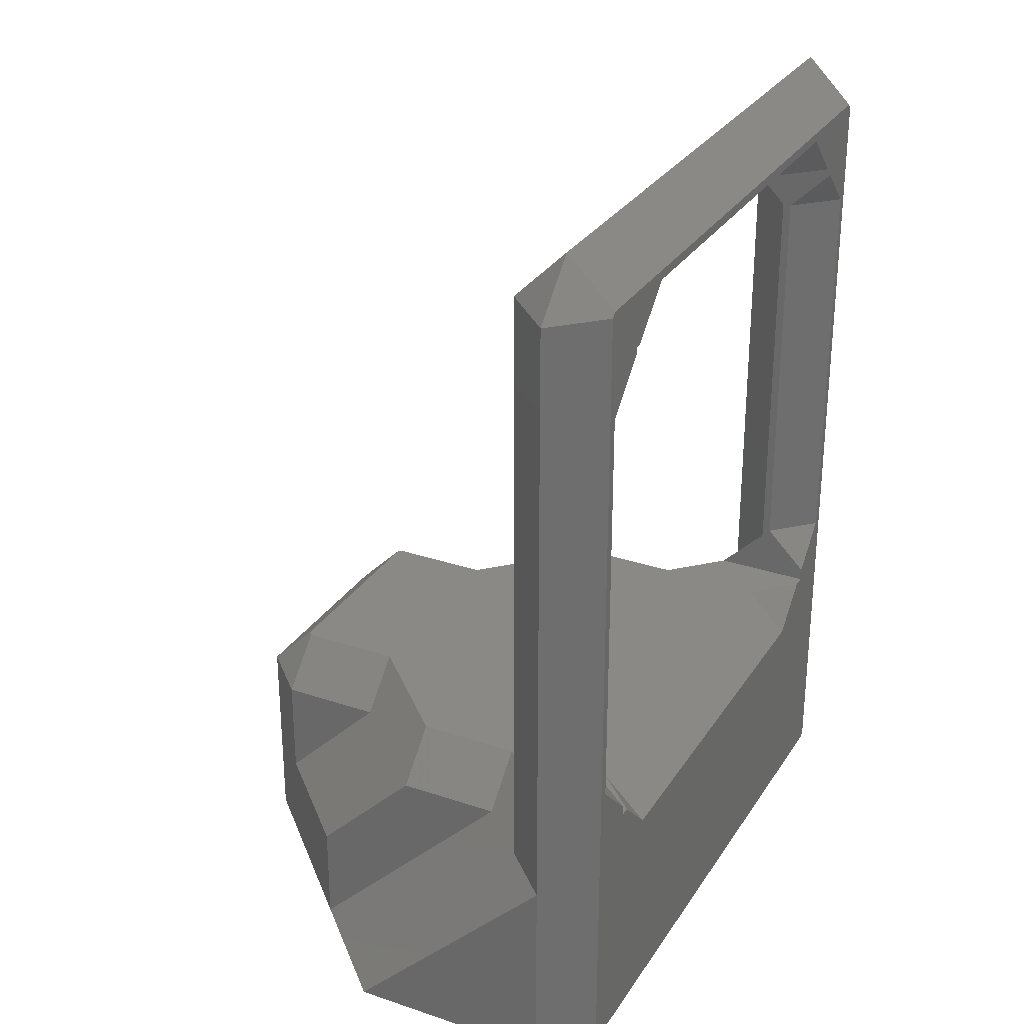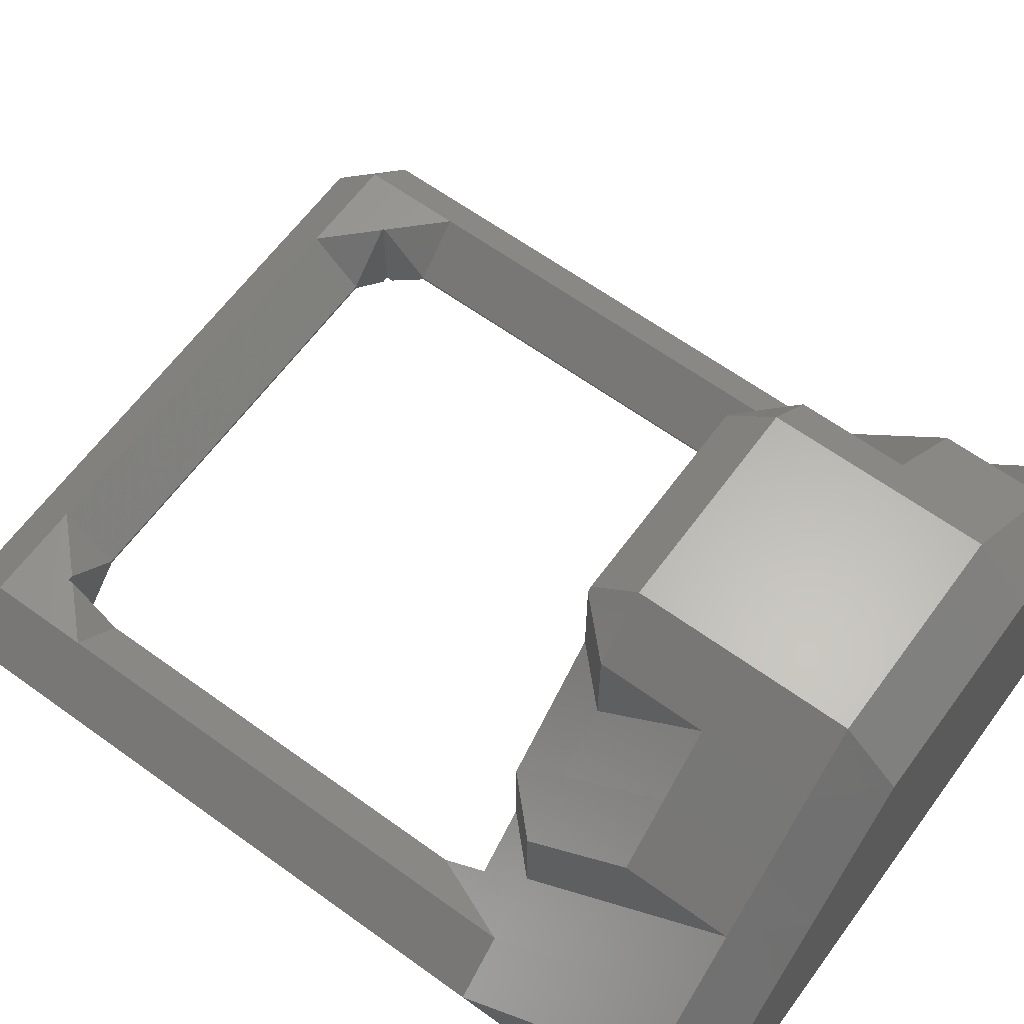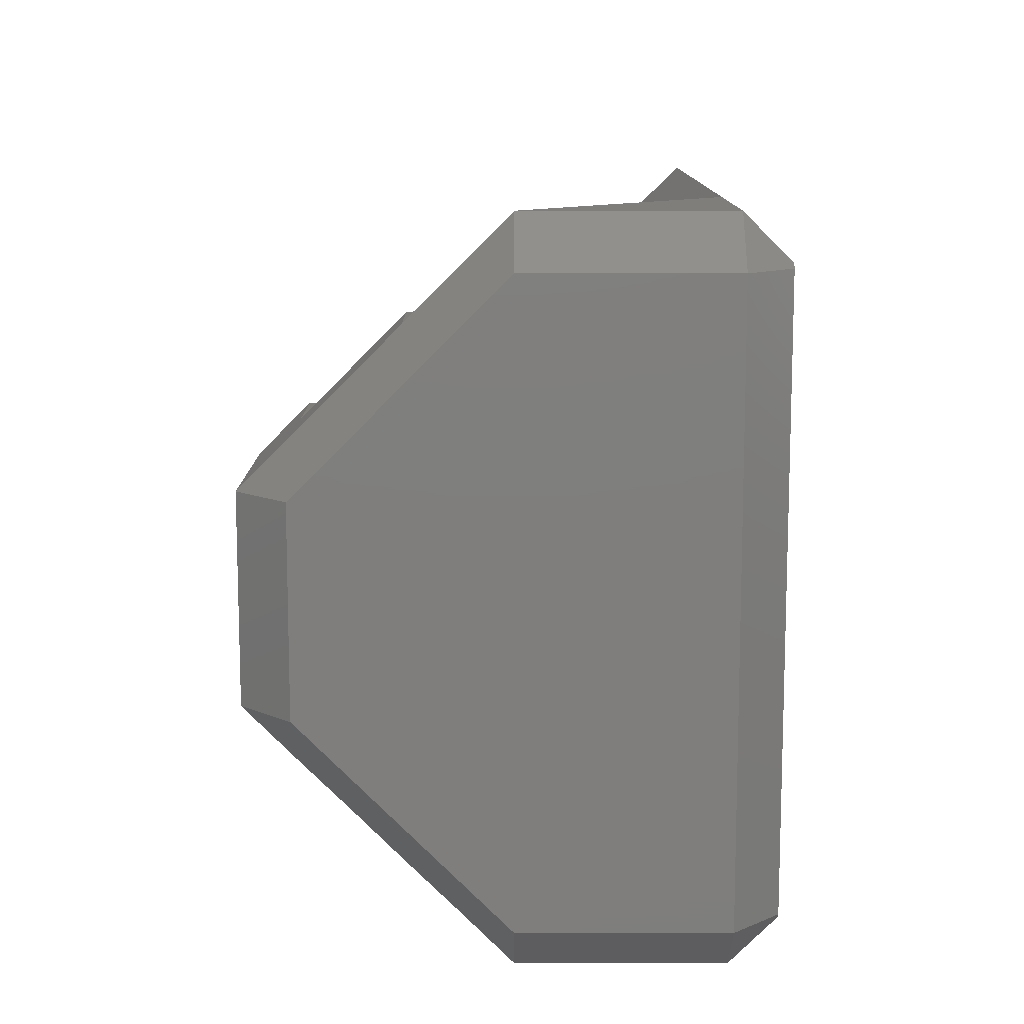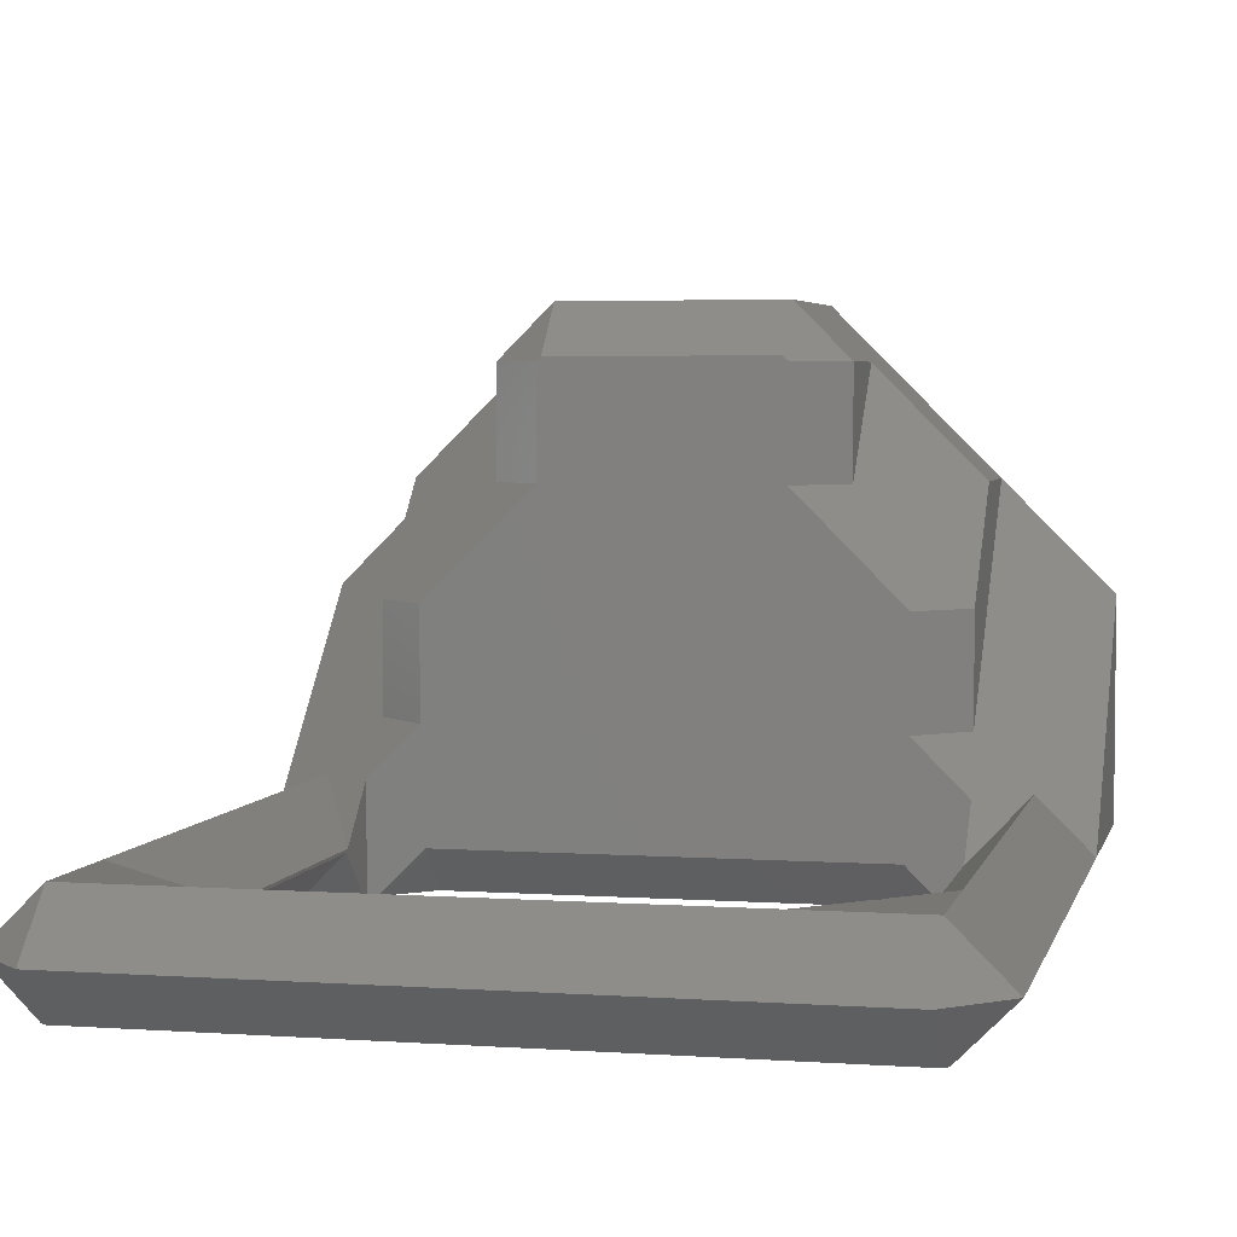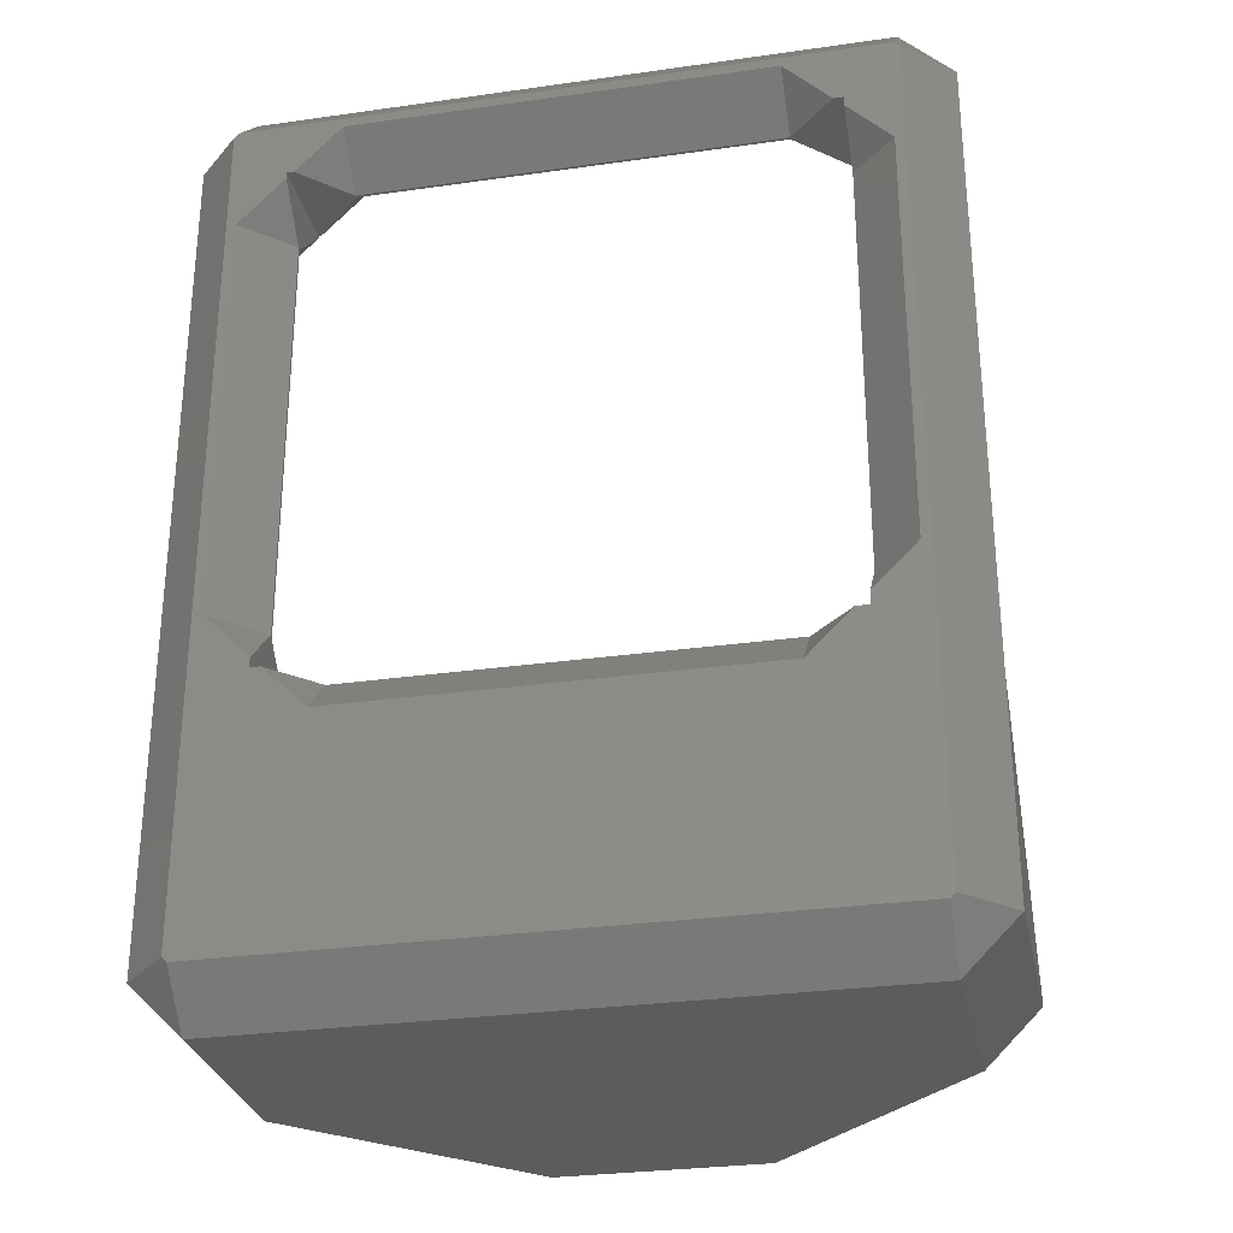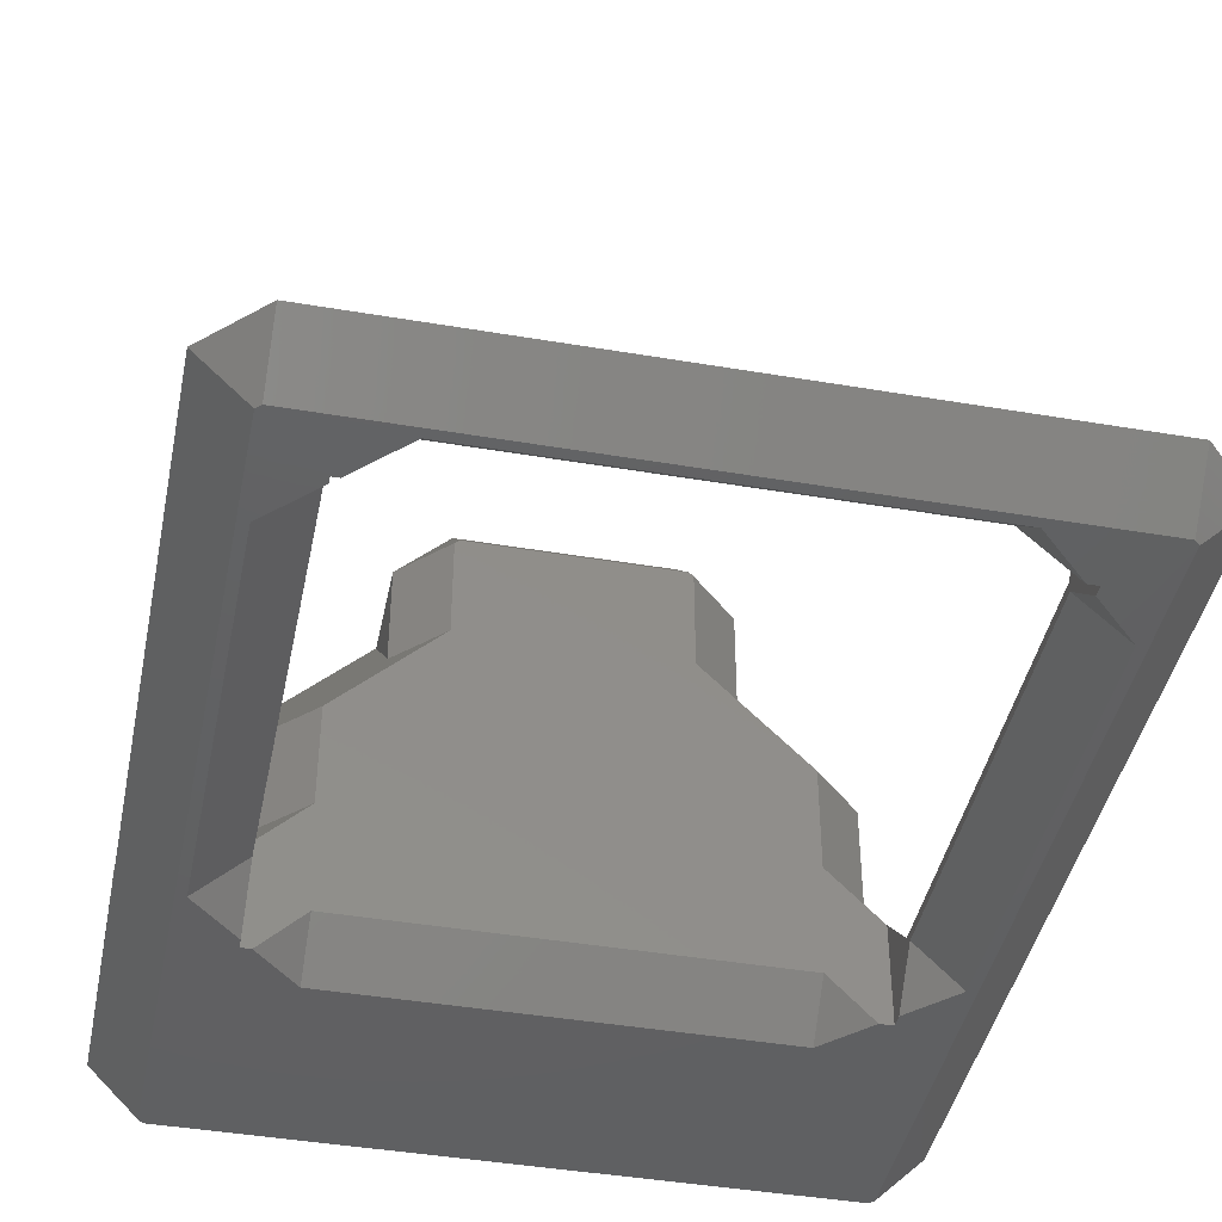
<metadata>
{"format":"stl","ext":"stl","renderer":"f3d","projection":"perspective","resolution":1024,"background":"white","views":[{"elev":29.1,"azim":116.6,"up":"+Y"},{"elev":63.1,"azim":-53.8,"up":"+Z"},{"elev":-78.5,"azim":90.0,"up":"+Y"},{"elev":4.2,"azim":-167.1,"up":"+Z"},{"elev":-29.2,"azim":-168.1,"up":"+Y"},{"elev":-42.6,"azim":168.5,"up":"+Z"}]}
</metadata>
<code>
# stl→obj: 137 verts, 274 faces
v -50 48.1 0.9
v -57.31 40.79 0.9
v -50 50 0.9
v 39.9 -58.21 0.9
v 60.59 -98.7 0.9
v 59.7 -99.6 0.9
v 58.8 -39.3 0.9
v 60.59 59.7 0.9
v 58.8 39.9 0.9
v 57.91 -40.19 0.9
v 50 -50 0.9
v 48.11 -50 0.9
v -39.3 -58.21 0.9
v -50 -50 0.9
v -47.51 -50 0.9
v -58.21 -39.3 0.9
v -50 -47.51 0.9
v -60 -98.7 0.9
v -59.1 -99.6 0.9
v 50 50 0.9
v 50 48.7 0.9
v 59.7 60.59 0.9
v 39.9 58.8 0.9
v 48.7 50 0.9
v -39.3 58.8 0.9
v -48.1 50 0.9
v -60 59.7 0.9
v -58.21 39.9 0.9
v -59.1 60.59 0.9
v 50 -48.11 0.9
v -59.1 -108.7 9.977
v -69.08 -98.7 9.977
v 59.7 -108.7 9.977
v 69.6 -98.7 9.977
v -69.08 -59.1 9.977
v -69.08 59.7 9.977
v 69.6 -59.1 9.977
v 69.6 59.7 9.977
v -50 -39.3 9.171
v -39.3 -50 9.171
v 39.9 -50 9.171
v 50 -39.3 9.7
v 50 -44.15 4.888
v -50 39.9 9.171
v 50 39.9 9.7
v -50 44.41 4.586
v -39.3 50 9.7
v 39.9 50 9.7
v -59.1 69.6 9.977
v 59.7 69.6 9.977
v -69.08 -98.7 49.58
v -59.1 -108.7 49.58
v -39.3 -108.7 69.38
v 20.1 -108.7 89.18
v -19.5 -108.7 89.18
v 39.9 -108.7 69.38
v 59.7 -108.7 49.58
v 69.6 -98.7 49.58
v -69.08 -78.9 29.78
v 69.6 -78.9 29.78
v -59.1 -69 29.78
v -59.1 -59.1 19.88
v -49.28 -59.1 29.78
v 59.7 -69 29.78
v 59.7 -59.1 19.88
v 49.8 -59.1 29.78
v -59.1 39.9 19.88
v -59.1 59.7 19.88
v -50 -40.9 10.78
v -50 -50 19.88
v -40.9 -50 28.98
v -50 39.9 10.78
v -40.11 -50 29.78
v 50 -50 20.46
v 41.5 -50 28.98
v 50 -39.85 10.25
v 40.7 -50 29.78
v 59.7 39.9 19.88
v 59.7 59.7 19.88
v 50 39.9 10.25
v -39.3 50 10.25
v -39.3 59.7 19.88
v -44.15 50 15.03
v -50 49 19.88
v -49 50 19.88
v -50 50 19.88
v 39.9 50 10.25
v 39.9 59.7 19.88
v 50 49.6 19.88
v 49.6 50 19.88
v 50 50 19.88
v -59.1 -88.8 49.58
v -59.1 -78.9 39.68
v -49.28 -78.9 49.58
v 59.7 -88.8 49.58
v 59.7 -78.9 39.68
v 49.8 -78.9 49.58
v -49.28 -59.1 49.58
v -40.11 -50 49.58
v 40.7 -50 49.58
v 49.8 -59.1 49.58
v -59.1 -98.7 59.48
v -49.28 -98.7 69.38
v 59.7 -98.7 59.48
v 49.8 -98.7 69.38
v -49.28 -78.9 69.38
v 49.8 -78.9 69.38
v -39.3 -69 69.38
v -39.3 -59.1 59.48
v -29.48 -59.1 69.38
v 39.9 -69 69.38
v 39.9 -59.1 59.48
v 30 -59.1 69.38
v -39.3 -50 50.38
v -21.1 -50 68.58
v -20.31 -50 69.38
v 39.1 -50 51.18
v 39.9 -50 50.38
v 20.9 -50 69.38
v -39.3 -98.7 79.28
v -29.48 -98.7 89.18
v 39.9 -98.7 79.28
v 30 -98.7 89.18
v -39.3 -78.9 79.28
v -29.48 -78.9 89.18
v 39.9 -78.9 79.28
v 30 -78.9 89.18
v -29.48 -59.1 89.18
v 30 -59.1 89.18
v -20.31 -50 89.18
v 20.9 -50 89.18
v -19.5 -98.7 99.08
v 20.1 -98.7 99.08
v -19.5 -59.1 99.08
v 20.1 -59.1 99.08
v -19.5 -50 89.98
v 20.1 -50 89.98
f 1 2 3
f 4 5 6
f 5 7 8
f 9 8 7
f 5 10 7
f 5 11 10
f 5 4 11
f 11 4 12
f 6 13 4
f 13 14 15
f 14 16 17
f 14 18 16
f 13 18 14
f 18 13 19
f 19 13 6
f 20 8 9
f 20 9 21
f 8 20 22
f 23 20 24
f 20 23 22
f 25 22 23
f 3 25 26
f 27 2 28
f 25 29 22
f 3 29 25
f 2 27 3
f 27 16 18
f 16 27 28
f 3 27 29
f 10 11 30
f 31 18 19
f 18 31 32
f 31 6 33
f 6 31 19
f 34 6 5
f 6 34 33
f 35 18 32
f 18 35 27
f 27 35 36
f 37 8 38
f 5 37 34
f 37 5 8
f 39 17 16
f 40 13 15
f 4 40 41
f 40 4 13
f 42 10 43
f 10 42 7
f 41 12 4
f 43 10 30
f 39 28 44
f 28 39 16
f 42 9 7
f 9 42 45
f 2 44 28
f 44 2 46
f 1 46 2
f 25 47 26
f 47 23 48
f 23 47 25
f 23 24 48
f 21 9 45
f 27 49 29
f 49 27 36
f 22 49 50
f 49 22 29
f 38 22 50
f 22 38 8
f 31 51 32
f 51 31 52
f 53 54 55
f 53 56 54
f 31 53 52
f 53 31 56
f 33 56 31
f 56 33 57
f 57 34 58
f 34 57 33
f 32 59 35
f 59 32 51
f 60 34 37
f 34 60 58
f 61 62 35
f 63 62 61
f 64 65 66
f 60 65 64
f 60 37 65
f 36 67 68
f 35 67 36
f 67 35 62
f 69 62 70
f 71 70 62
f 67 69 72
f 69 67 62
f 71 63 73
f 63 71 62
f 65 74 75
f 74 65 76
f 66 75 77
f 75 66 65
f 78 38 79
f 37 78 65
f 78 37 38
f 76 78 80
f 78 76 65
f 81 82 83
f 72 84 67
f 83 82 85
f 68 85 82
f 85 68 86
f 67 86 68
f 86 67 84
f 82 87 88
f 87 82 81
f 78 89 80
f 90 88 87
f 79 91 78
f 79 90 91
f 90 79 88
f 78 91 89
f 68 49 36
f 50 88 79
f 88 50 82
f 49 82 50
f 82 49 68
f 38 50 79
f 92 93 59
f 92 59 51
f 94 93 92
f 95 96 97
f 58 96 95
f 96 60 64
f 60 96 58
f 59 61 35
f 61 59 93
f 93 63 61
f 63 93 94
f 97 64 66
f 64 97 96
f 73 98 99
f 98 73 63
f 66 100 101
f 100 66 77
f 52 102 51
f 103 102 52
f 53 103 52
f 104 105 56
f 57 104 56
f 58 104 57
f 102 92 51
f 94 92 102
f 103 94 102
f 94 98 63
f 94 106 98
f 106 94 103
f 104 95 105
f 95 97 105
f 97 101 107
f 101 97 66
f 97 107 105
f 58 95 104
f 108 109 98
f 108 98 106
f 110 109 108
f 111 112 113
f 107 112 111
f 107 101 112
f 99 109 114
f 109 99 98
f 115 110 116
f 110 115 109
f 115 114 109
f 112 117 113
f 117 112 118
f 113 117 119
f 101 118 112
f 118 101 100
f 53 120 103
f 121 120 53
f 55 121 53
f 122 123 54
f 56 122 54
f 105 122 56
f 106 120 124
f 120 106 103
f 120 125 124
f 125 120 121
f 123 126 127
f 126 123 122
f 126 105 107
f 105 126 122
f 124 108 106
f 110 108 124
f 125 110 124
f 128 110 125
f 126 111 127
f 111 113 127
f 113 129 127
f 107 111 126
f 116 128 130
f 128 116 110
f 113 131 129
f 131 113 119
f 55 132 121
f 132 54 133
f 54 132 55
f 123 133 54
f 125 134 128
f 134 125 132
f 132 125 121
f 134 133 135
f 133 134 132
f 135 127 129
f 133 127 135
f 127 133 123
f 130 134 136
f 134 130 128
f 137 134 135
f 134 137 136
f 129 137 135
f 137 129 131
f 20 89 91
f 21 89 20
f 80 21 45
f 21 80 89
f 42 80 45
f 42 76 80
f 43 76 42
f 11 43 30
f 74 43 11
f 43 74 76
f 46 86 84
f 86 46 3
f 3 46 1
f 72 46 84
f 72 44 46
f 72 39 44
f 69 39 72
f 69 17 39
f 14 69 70
f 69 14 17
f 86 83 85
f 3 83 86
f 81 47 87
f 47 83 26
f 83 3 26
f 83 47 81
f 24 90 87
f 48 87 47
f 24 87 48
f 20 90 24
f 90 20 91
f 119 137 131
f 137 119 136
f 116 136 119
f 136 116 130
f 119 115 116
f 77 119 117
f 77 117 118
f 119 77 115
f 77 118 100
f 73 115 77
f 115 73 114
f 114 73 99
f 41 77 75
f 77 41 73
f 41 75 74
f 40 73 41
f 73 40 71
f 11 41 74
f 41 11 12
f 71 40 70
f 15 70 40
f 70 15 14

</code>
